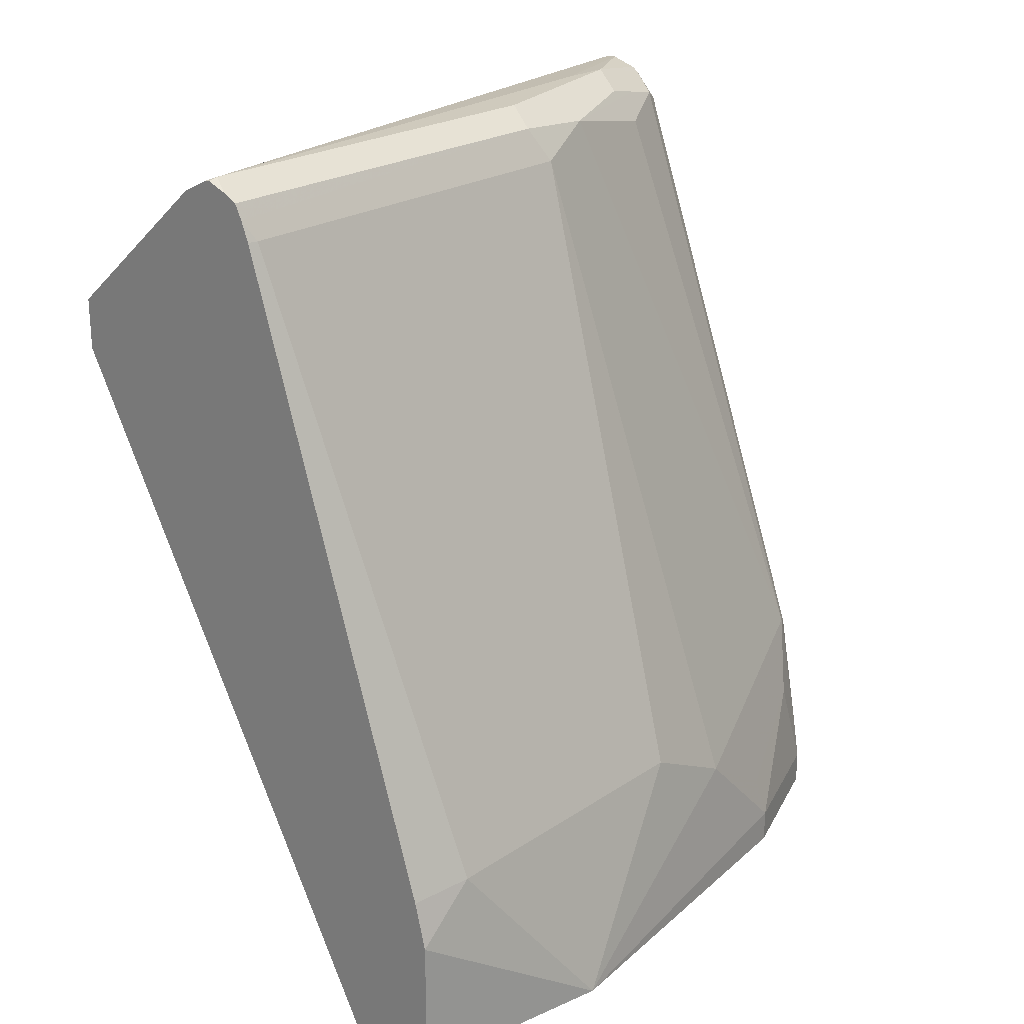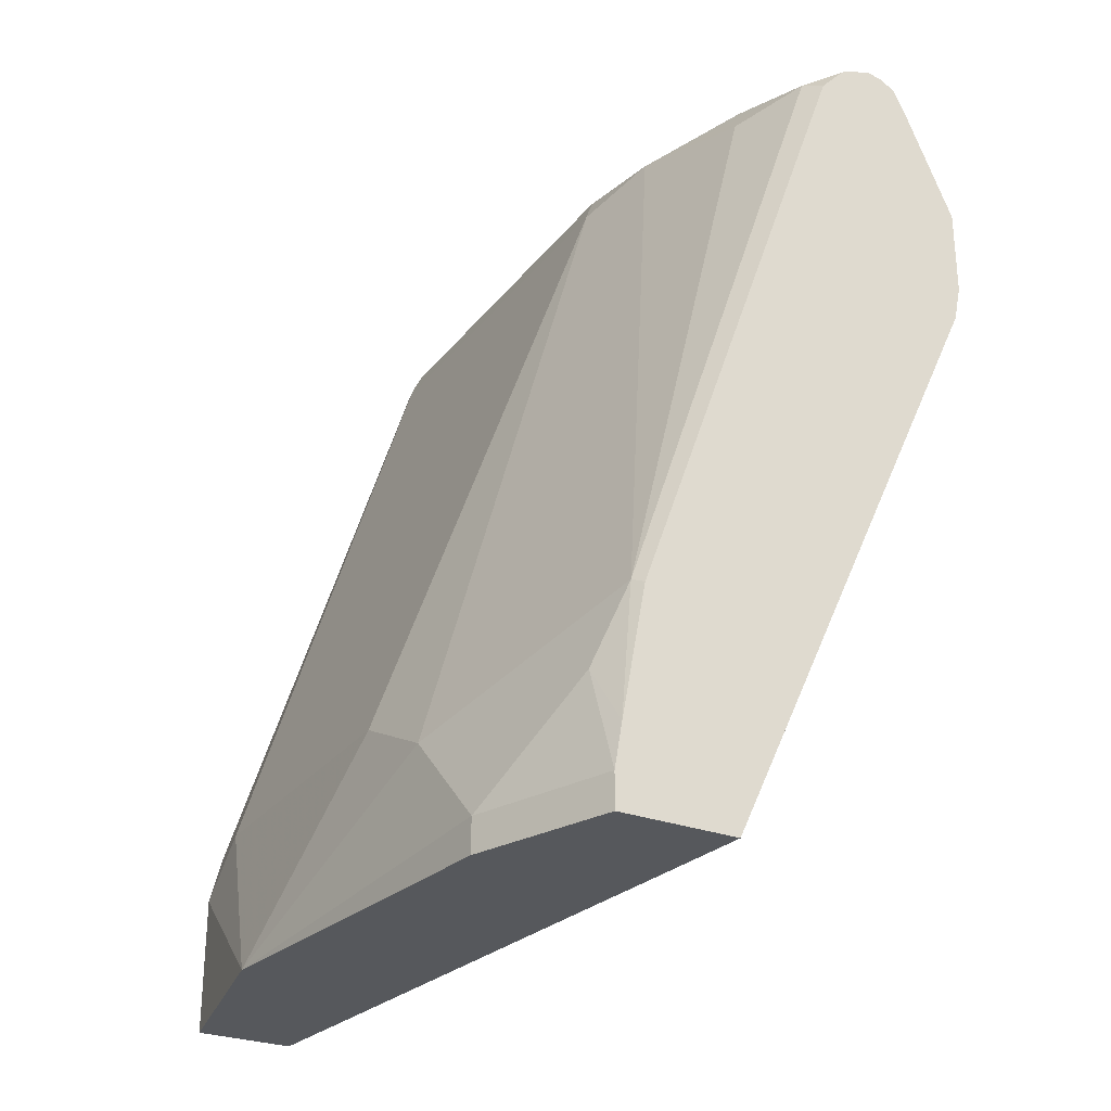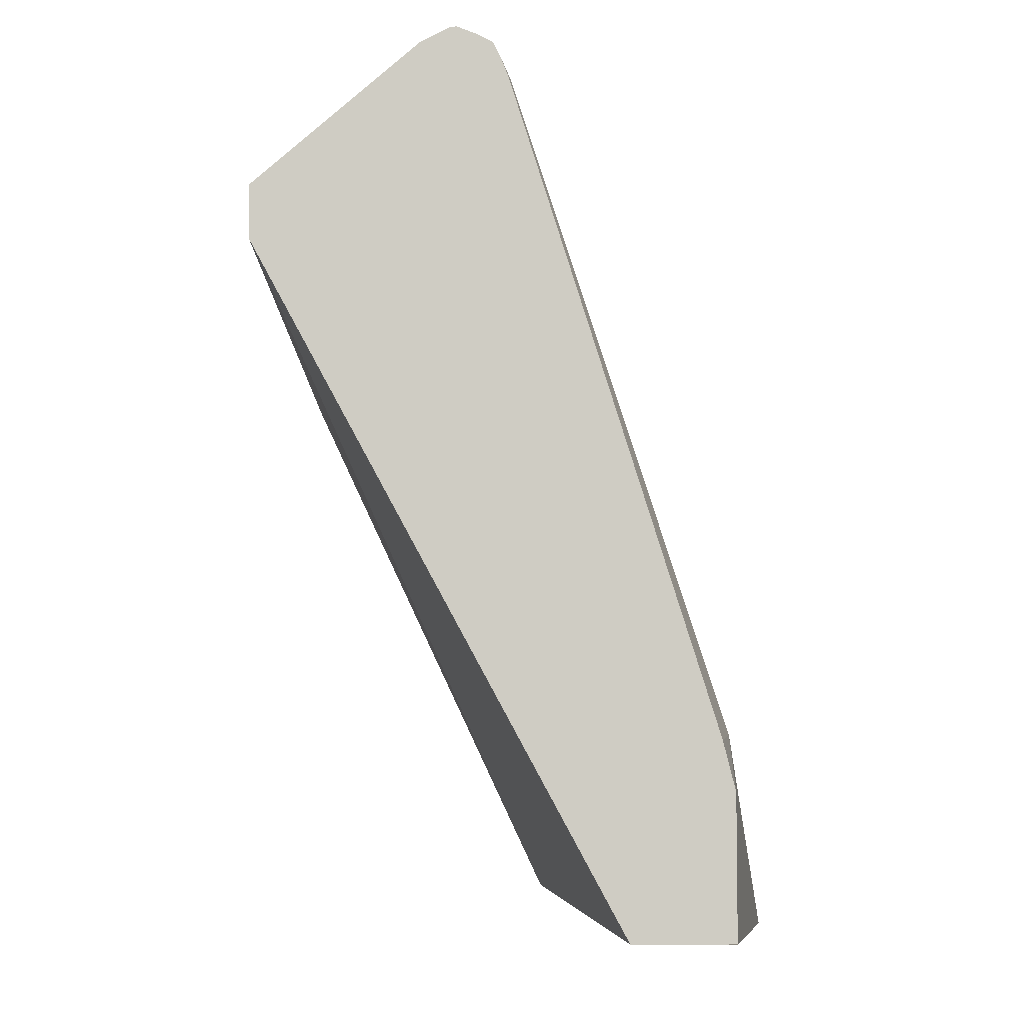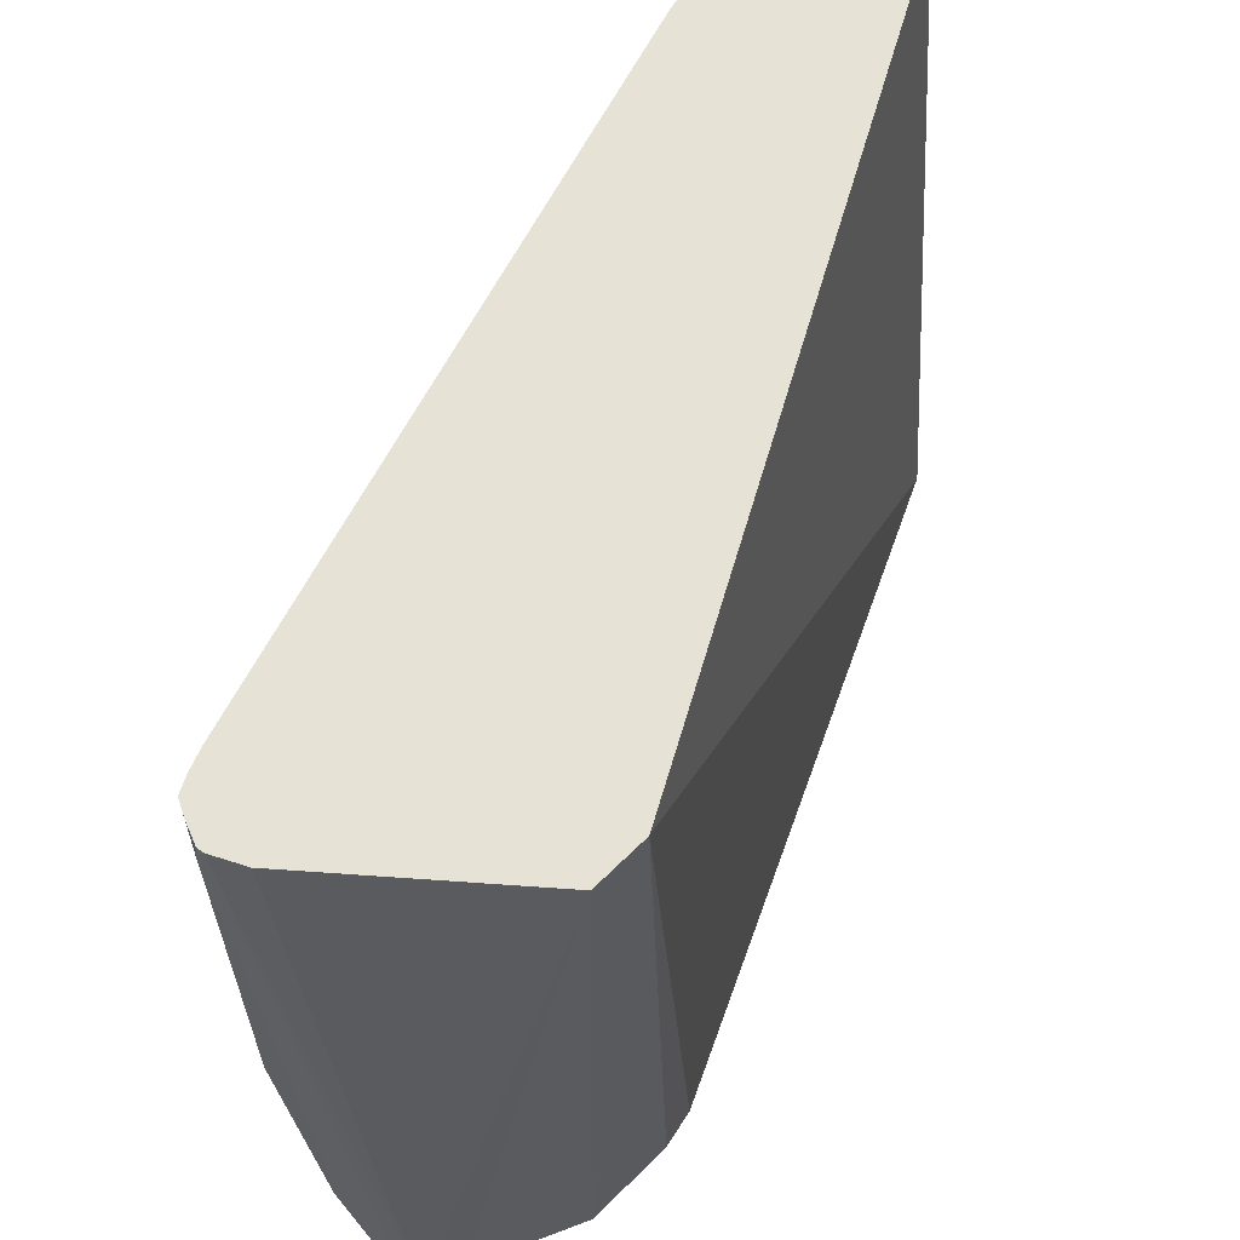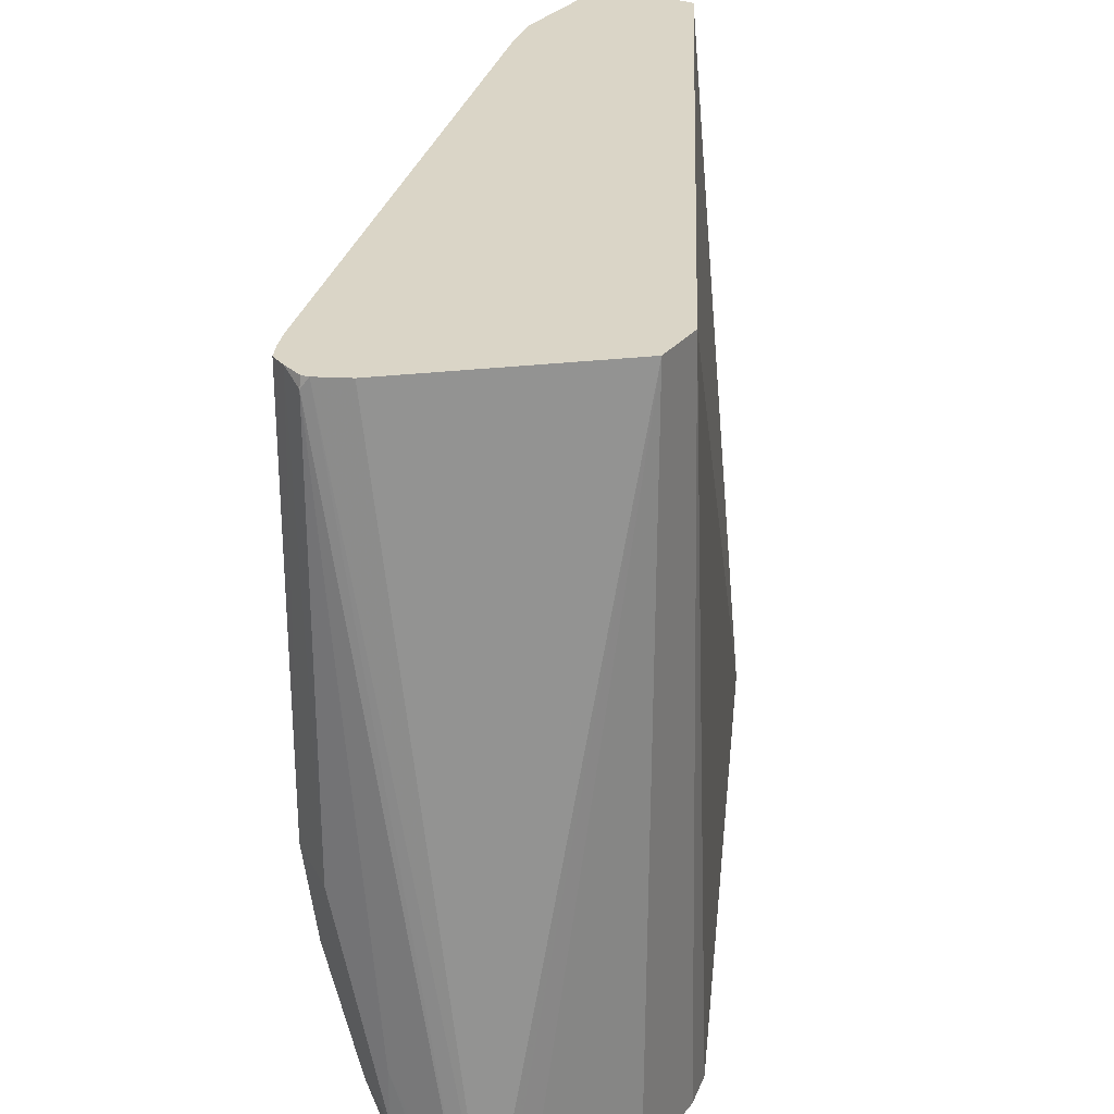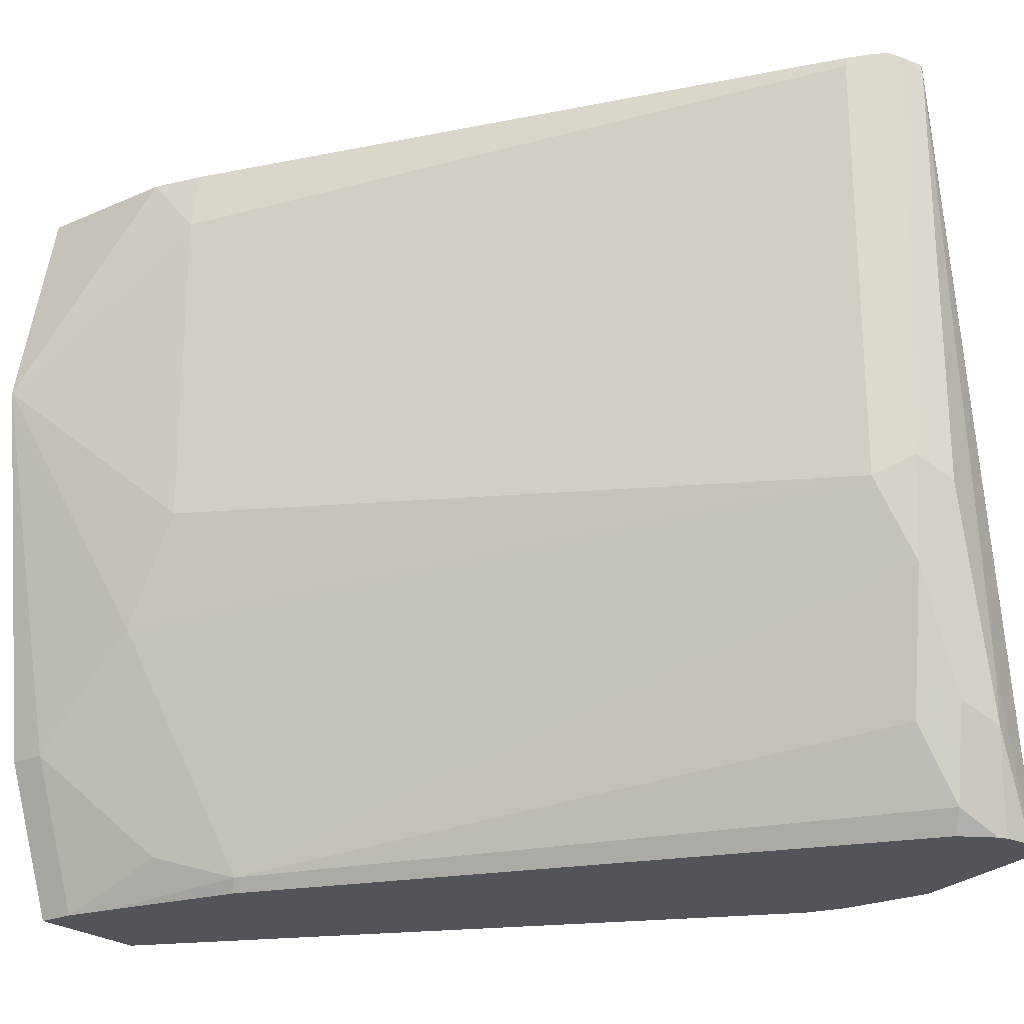
<metadata>
{"format":"obj","ext":"obj","renderer":"f3d","projection":"perspective","resolution":1024,"background":"white","views":[{"elev":22.8,"azim":41.5,"up":"+Y"},{"elev":-27.9,"azim":150.1,"up":"+Y"},{"elev":-5.5,"azim":-0.1,"up":"+Y"},{"elev":63.1,"azim":-135.2,"up":"+Z"},{"elev":29.0,"azim":-149.2,"up":"+Z"},{"elev":-23.7,"azim":126.2,"up":"+Z"}]}
</metadata>
<code>
v 0.4265 0.5416 0.07736
v 0.4011 0.5416 -0.1797
v 0.4615 0.5416 0.07736
v 0.2996 0.7753 0.07736
v 0.443 0.5416 -0.1797
v 0.3046 0.7476 -0.1754
v 0.3024 0.7519 -0.1797
v 0.4768 0.5416 0.00312
v 0.4615 0.5907 0.07736
v 0.2996 0.7937 0.07736
v 0.2996 0.7648 -0.1797
v 0.443 0.5538 -0.1797
v 0.4615 0.5416 -0.1292
v 0.4615 0.5538 -0.1292
v 0.4615 0.5907 -0.09228
v 0.4615 0.6092 -0.05536
v 0.4615 0.6092 0.05536
v 0.4572 0.6078 0.07736
v 0.3569 0.8429 0.07736
v 0.323 0.8445 -0.1754
v 0.3216 0.8438 -0.1797
v 0.32 0.8405 -0.1797
v 0.3162 0.8331 -0.1797
v 0.2996 0.7958 -0.1725
v 0.2996 0.7958 -0.1797
v 0.4403 0.5695 -0.1797
v 0.443 0.5907 -0.1661
v 0.4584 0.5692 -0.1261
v 0.443 0.6092 -0.1477
v 0.3877 0.8306 -0.07383
v 0.3877 0.8306 0.07383
v 0.3869 0.8306 0.07736
v 0.3668 0.8479 0.07736
v 0.3274 0.8467 -0.1797
v 0.4316 0.6162 -0.1797
v 0.4338 0.6184 -0.1754
v 0.3784 0.8399 -0.1015
v 0.3815 0.8429 -0.06767
v 0.3841 0.8377 0.07736
v 0.3692 0.8483 0.07736
v 0.3692 0.8491 0.07383
v 0.3507 0.8491 -0.1292
v 0.3323 0.8473 -0.1797
v 0.3532 0.8331 -0.1797
v 0.3569 0.8368 -0.1723
v 0.3692 0.8306 -0.1477
v 0.36 0.8399 -0.1569
v 0.363 0.8429 -0.1415
v 0.3507 0.8491 -0.1477
v 0.3692 0.8491 -0.07383
v 0.3762 0.8456 0.07736
v 0.3815 0.8429 0.07736
v 0.342 0.8442 -0.1797
v 0.3443 0.8427 -0.1797
f 26 36 27
f 27 29 28
f 27 36 29
f 29 36 37
f 30 39 31
f 30 37 38
f 30 38 39
f 31 39 32
f 26 35 36
f 29 37 30
f 23 25 24
f 15 28 29
f 20 33 34
f 19 33 20
f 18 31 32
f 17 31 18
f 16 31 17
f 16 30 31
f 15 30 16
f 15 29 30
f 33 40 41
f 14 28 15
f 20 34 21
f 33 41 34
f 37 49 50
f 34 42 43
f 49 54 53
f 48 54 49
f 47 54 48
f 45 54 47
f 44 54 45
f 43 49 53
f 42 49 43
f 41 49 42
f 41 50 49
f 41 51 50
f 40 51 41
f 34 41 42
f 38 52 39
f 38 50 51
f 37 50 38
f 14 27 28
f 37 48 49
f 37 47 48
f 37 45 47
f 37 46 45
f 36 46 37
f 36 45 46
f 35 45 36
f 35 44 45
f 38 51 52
f 12 27 14
f 9 17 18
f 10 23 24
f 2 23 22
f 2 25 23
f 12 26 27
f 2 7 11
f 2 6 7
f 2 4 6
f 1 4 2
f 1 10 4
f 1 19 10
f 1 33 19
f 2 22 21
f 1 40 33
f 1 52 51
f 1 39 52
f 1 32 39
f 1 18 32
f 1 9 18
f 1 3 9
f 1 8 3
f 1 13 8
f 1 5 13
f 1 2 5
f 1 51 40
f 2 21 34
f 2 11 25
f 2 43 53
f 10 22 23
f 10 21 22
f 10 20 21
f 10 19 20
f 8 17 9
f 8 16 17
f 2 34 43
f 8 14 15
f 8 13 14
f 5 14 13
f 5 12 14
f 8 15 16
f 4 11 7
f 4 25 11
f 4 24 25
f 4 10 24
f 3 8 9
f 2 12 5
f 2 26 12
f 2 35 26
f 2 44 35
f 2 54 44
f 2 53 54
f 4 7 6

</code>
